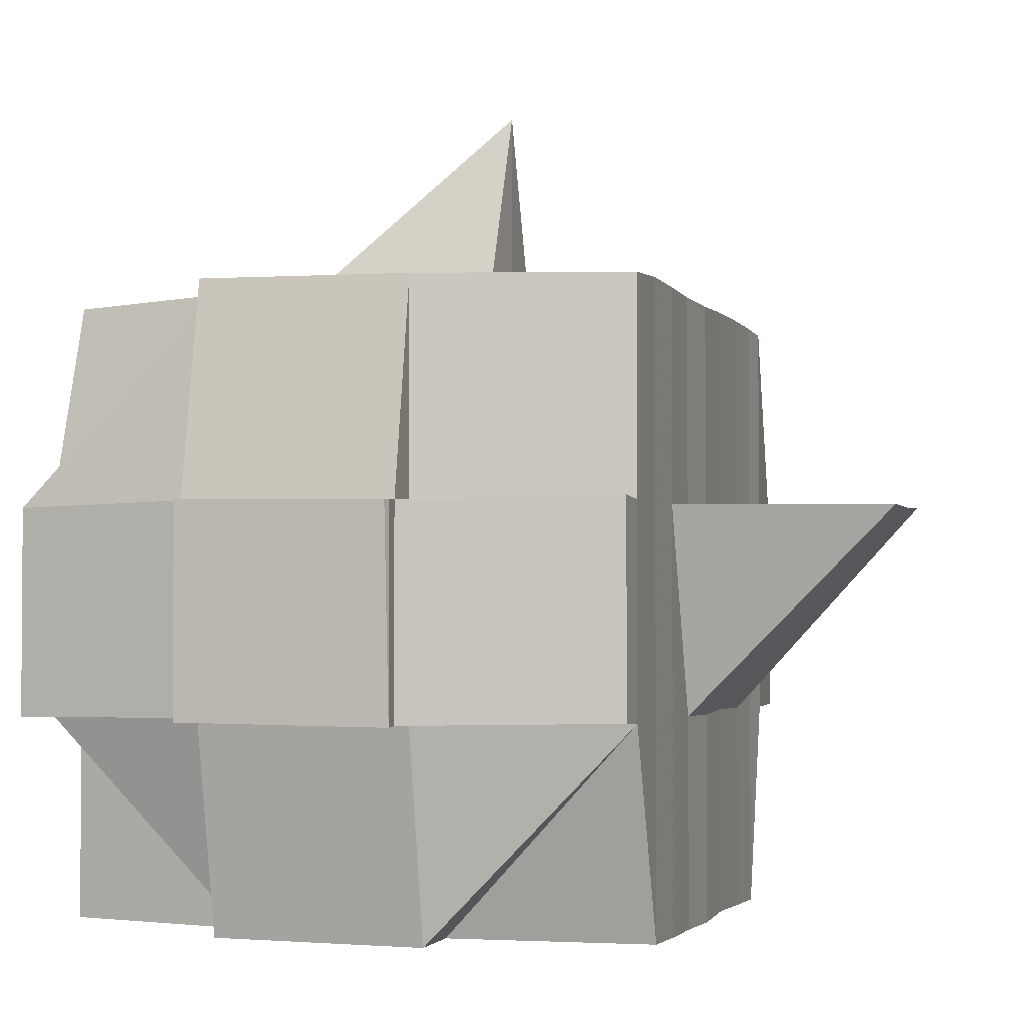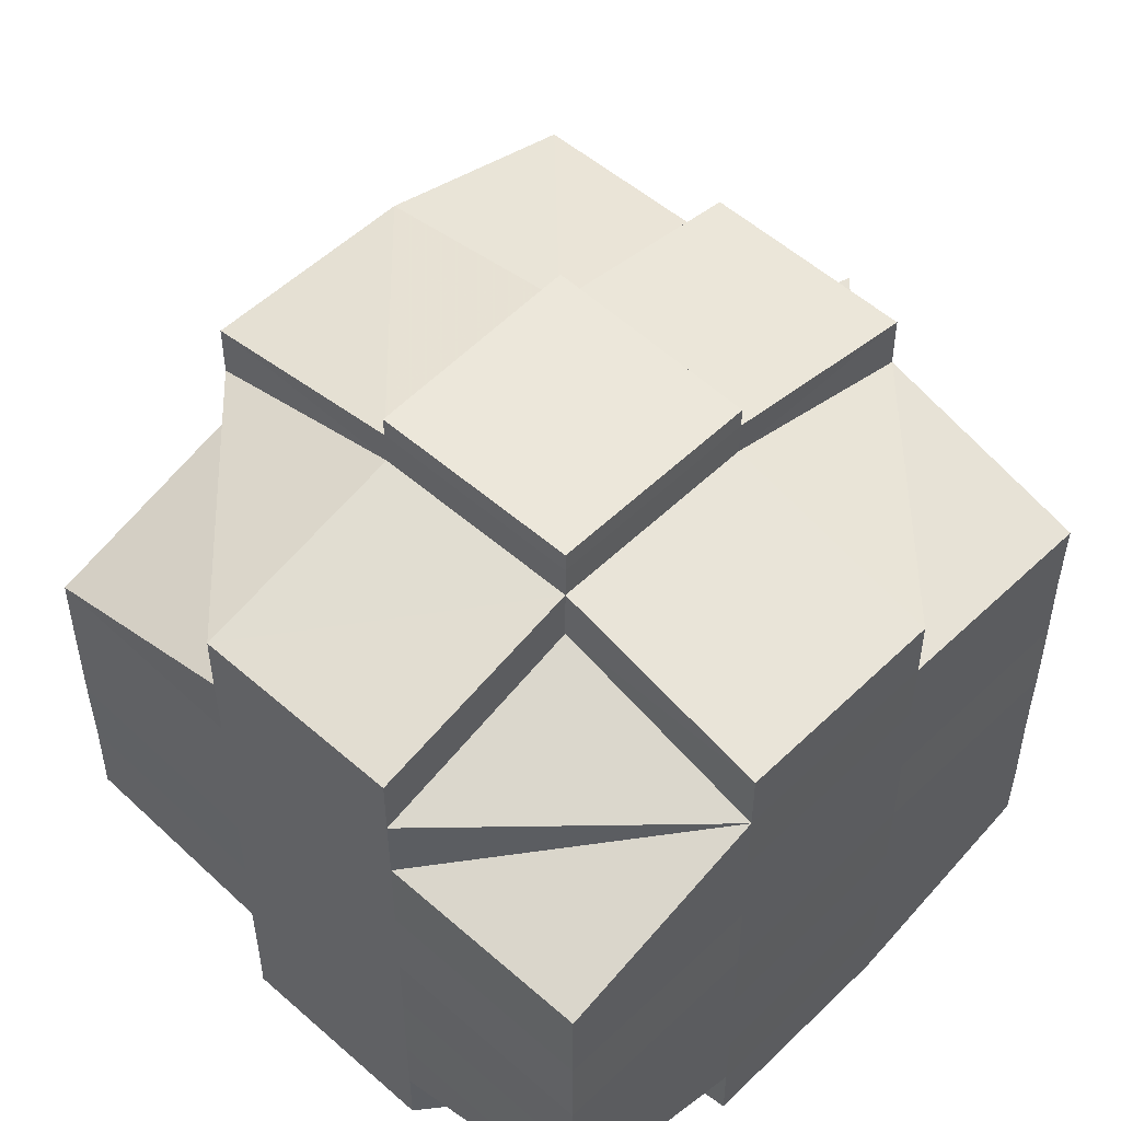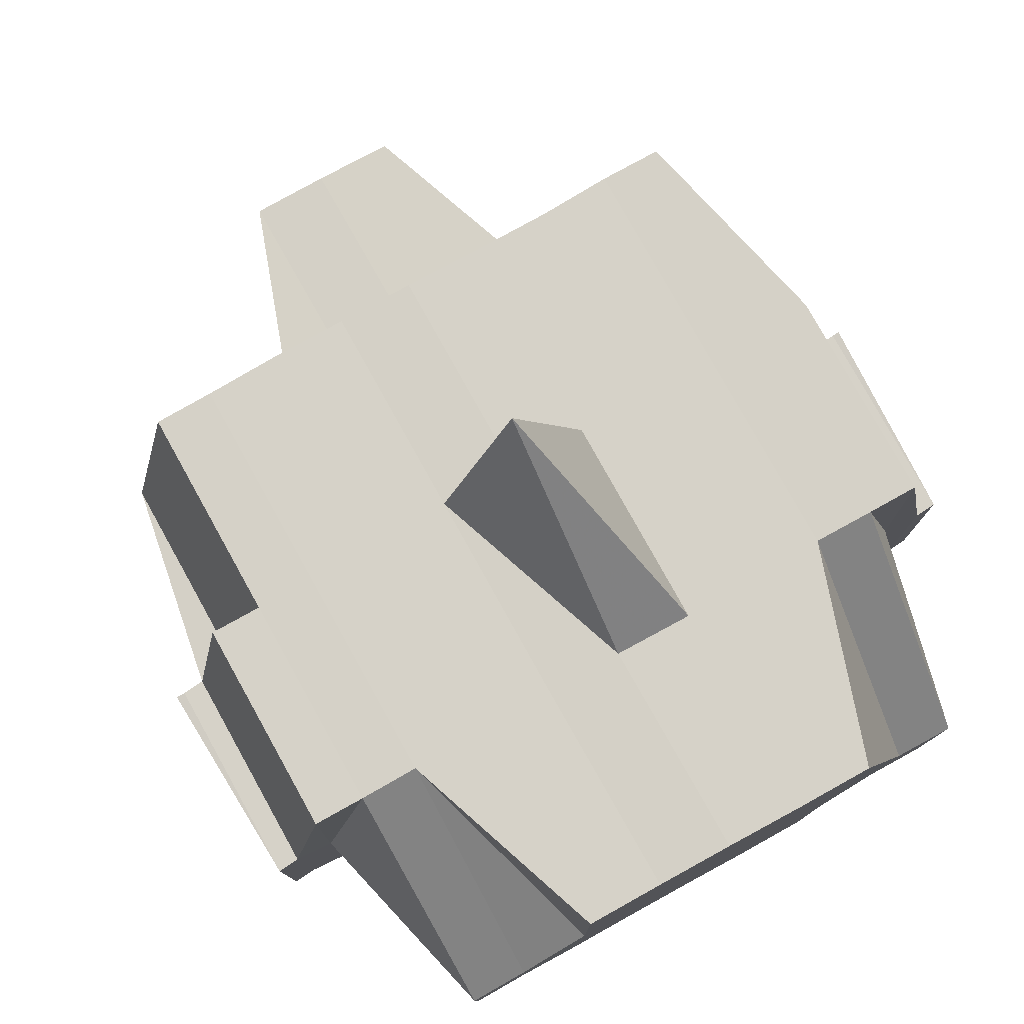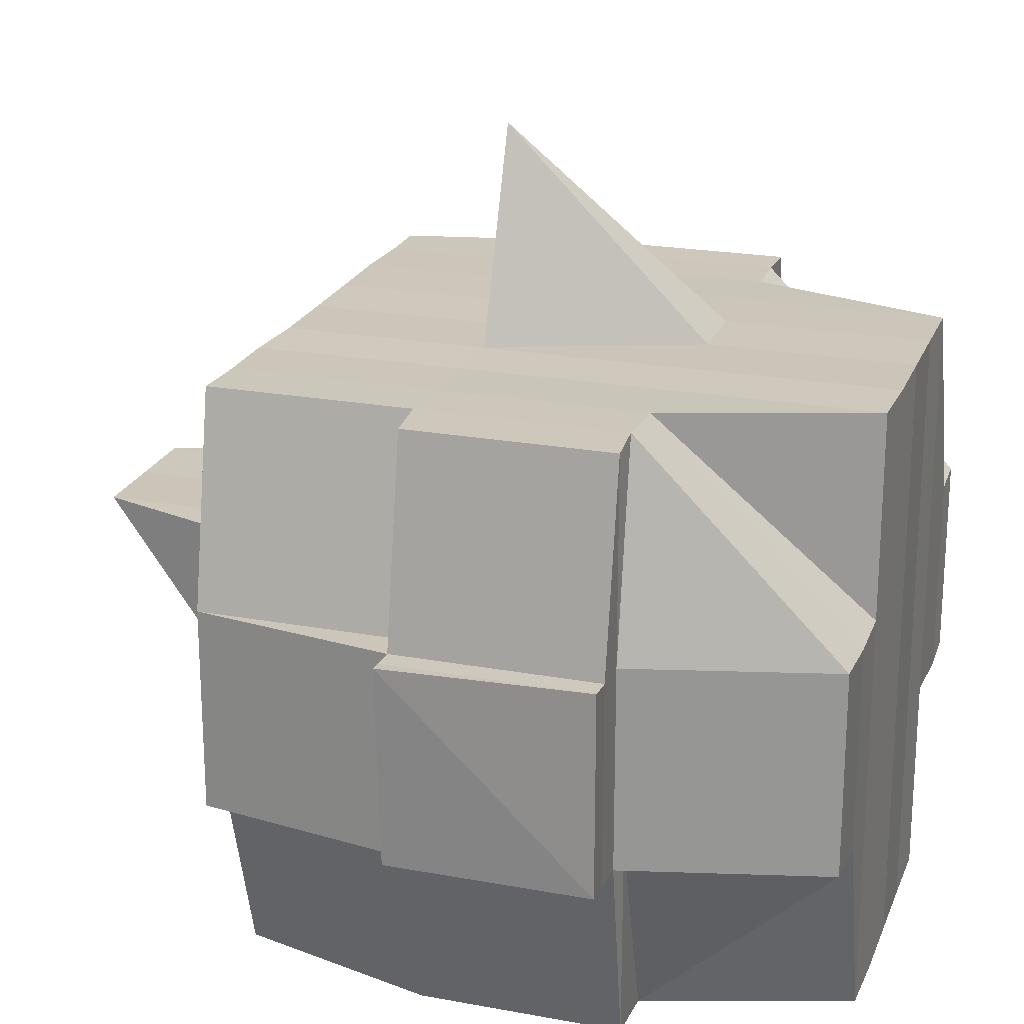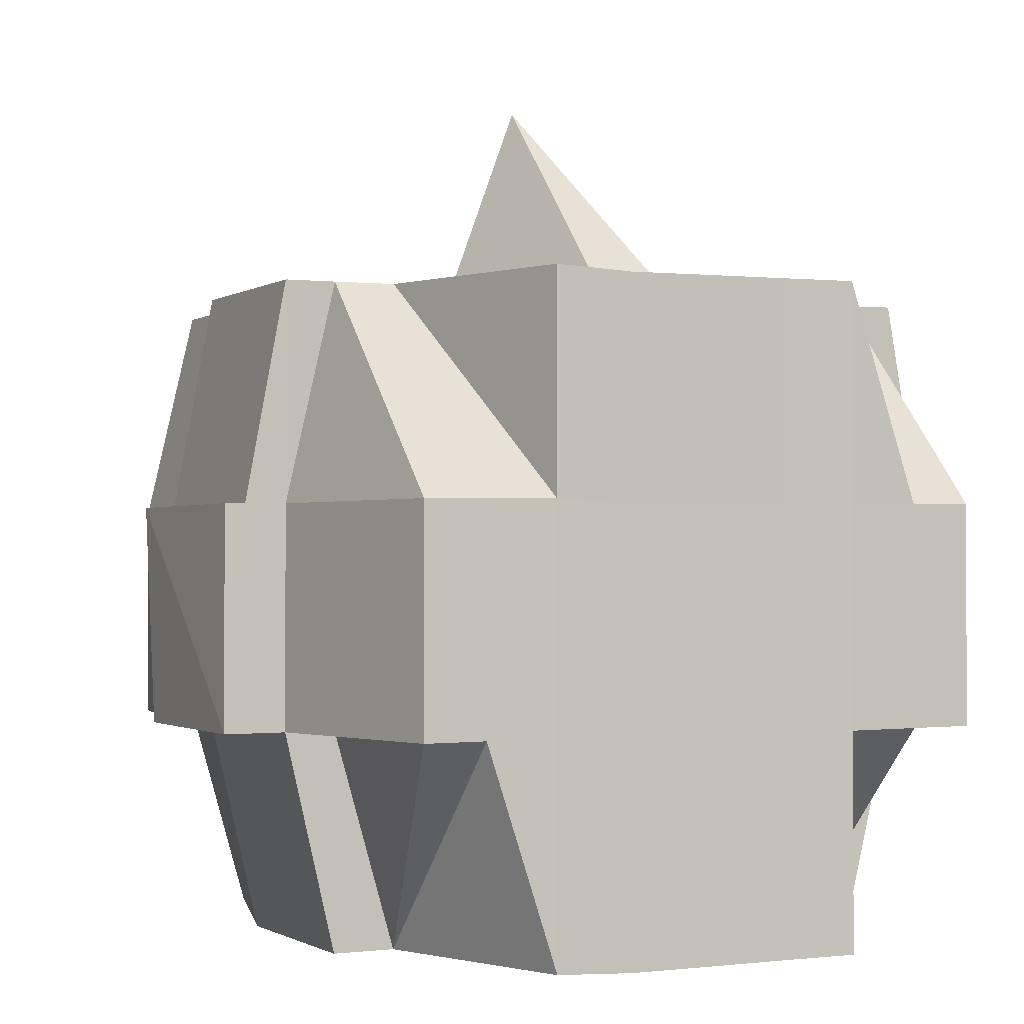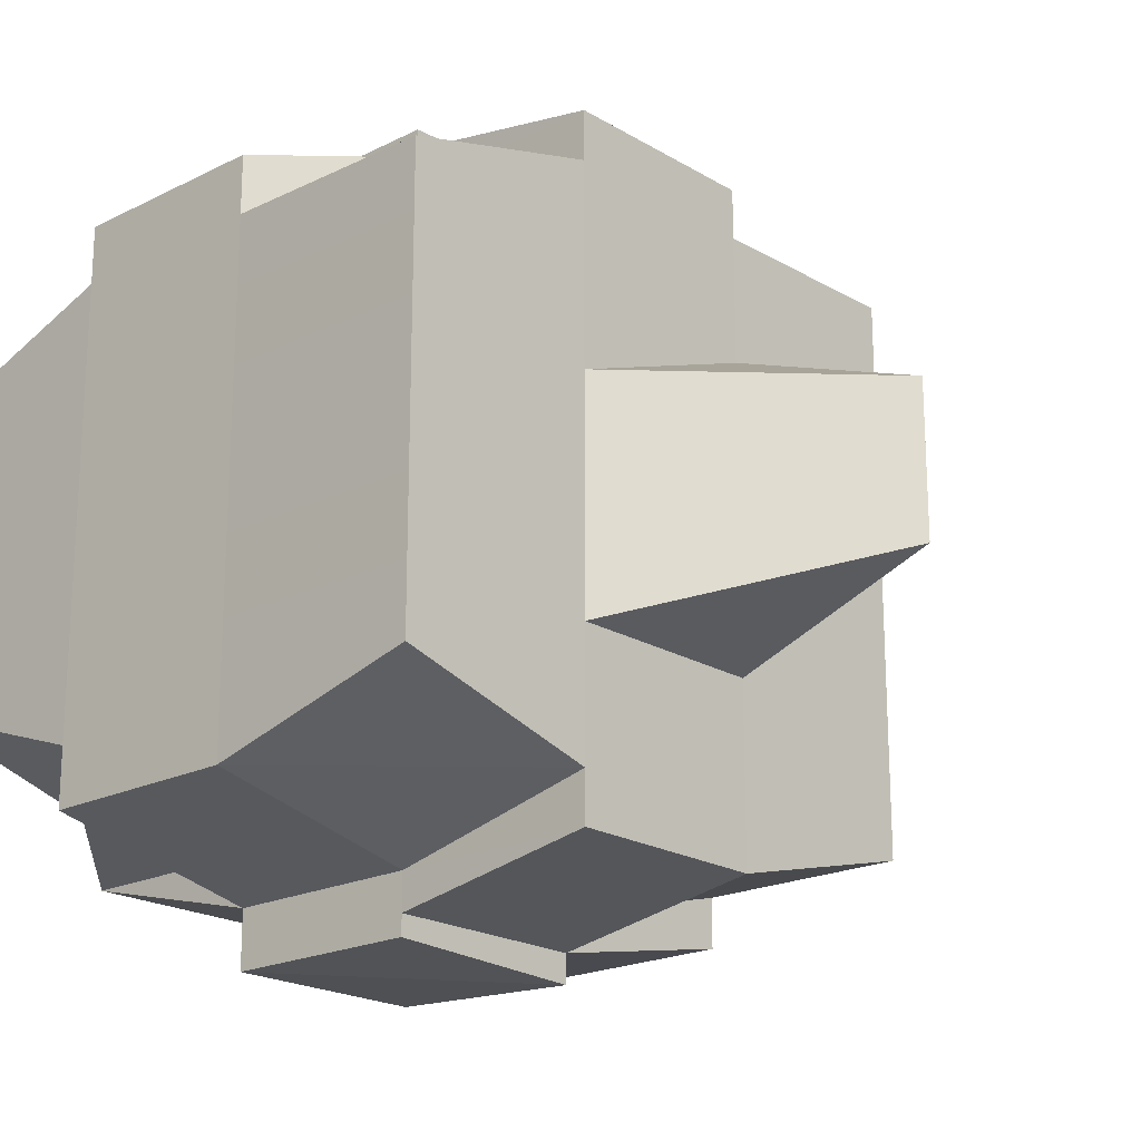
<metadata>
{"format":"obj","ext":"obj","renderer":"f3d","projection":"perspective","resolution":1024,"background":"white","views":[{"elev":-2.4,"azim":16.7,"up":"+Y"},{"elev":52.3,"azim":-45.9,"up":"+Z"},{"elev":78.8,"azim":-119.3,"up":"+Y"},{"elev":21.5,"azim":-161.9,"up":"+Y"},{"elev":-1.2,"azim":-115.3,"up":"+Y"},{"elev":-20.0,"azim":42.7,"up":"+Z"}]}
</metadata>
<code>
o 3690
v 2204 1896 14.49
v 2204 1896 14.49
v 2204 1896 14.49
v 2204 1896 14.49
v 2204 1896 14.49
v 2204 1896 14.49
v 2204 1896 14.49
v 2204 1896 14.49
v 2204 1896 14.49
v 2204 1896 14.49
v 2204 1896 14.49
v 2204 1896 14.49
v 2204 1896 14.49
v 2204 1896 14.49
v 2204 1896 14.49
v 2204 1896 14.49
v 2204 1896 14.49
v 2204 1896 14.49
v 2204 1896 14.49
v 2204 1896 14.49
v 2204 1896 14.49
v 2204 1896 14.49
v 2204 1896 14.49
v 2204 1896 14.5
v 2204 1896 14.5
v 2204 1896 14.5
v 2204 1896 14.5
v 2204 1896 14.49
v 2204 1896 14.5
v 2204 1896 14.5
v 2204 1896 14.51
v 2204 1896 14.5
v 2204 1896 14.5
v 2204 1896 14.51
v 2204 1896 14.51
v 2204 1896 14.51
v 2204 1896 14.51
v 2204 1896 14.51
v 2204 1896 14.5
v 2204 1896 14.51
v 2204 1896 14.5
v 2204 1896 14.5
v 2204 1896 14.51
v 2204 1896 14.51
v 2204 1896 14.51
v 2204 1896 14.51
v 2204 1896 14.5
v 2204 1896 14.5
v 2204 1896 14.52
v 2204 1896 14.51
v 2204 1896 14.52
v 2204 1896 14.52
v 2204 1896 14.52
v 2204 1896 14.51
v 2204 1896 14.51
v 2204 1896 14.51
v 2204 1896 14.51
v 2204 1896 14.51
v 2204 1896 14.51
v 2204 1896 14.51
v 2204 1896 14.51
v 2204 1896 14.52
v 2204 1896 14.52
v 2204 1896 14.51
v 2204 1896 14.52
v 2204 1896 14.52
v 2204 1896 14.52
v 2204 1896 14.52
v 2204 1896 14.52
v 2204 1896 14.52
v 2204 1896 14.52
v 2204 1896 14.52
v 2204 1896 14.52
v 2204 1896 14.52
v 2204 1896 14.52
v 2204 1896 14.52
v 2204 1896 14.52
v 2204 1896 14.52
v 2204 1896 14.52
v 2204 1896 14.52
v 2204 1896 14.53
v 2204 1896 14.53
v 2204 1896 14.53
v 2204 1896 14.52
v 2204 1896 14.53
v 2204 1896 14.53
v 2204 1896 14.53
v 2204 1896 14.53
v 2204 1896 14.52
v 2204 1896 14.52
v 2204 1896 14.52
v 2204 1896 14.52
v 2204 1896 14.52
v 2204 1896 14.52
v 2204 1896 14.52
v 2204 1896 14.53
v 2204 1896 14.53
v 2204 1896 14.52
v 2204 1896 14.52
v 2204 1896 14.52
v 2204 1896 14.52
v 2204 1896 14.52
v 2204 1896 14.52
v 2204 1896 14.52
v 2204 1896 14.52
v 2204 1896 14.52
v 2204 1896 14.52
v 2204 1896 14.52
v 2204 1896 14.52
v 2204 1896 14.52
v 2204 1896 14.52
v 2204 1896 14.52
v 2204 1896 14.51
v 2204 1896 14.51
v 2204 1896 14.51
v 2204 1896 14.51
v 2204 1896 14.52
v 2204 1896 14.51
v 2204 1896 14.51
v 2204 1896 14.51
v 2204 1896 14.51
v 2204 1896 14.51
v 2204 1896 14.51
v 2204 1896 14.51
v 2204 1896 14.5
v 2204 1896 14.51
v 2204 1896 14.51
v 2204 1896 14.51
v 2204 1896 14.5
v 2204 1896 14.5
v 2204 1896 14.5
v 2204 1896 14.5
v 2204 1896 14.5
v 2204 1896 14.51
v 2204 1896 14.5
v 2204 1896 14.5
v 2204 1896 14.5
v 2204 1896 14.5
v 2204 1896 14.5
v 2204 1896 14.5
v 2204 1896 14.5
v 2204 1896 14.5
v 2204 1896 14.5
v 2204 1896 14.5
v 2204 1896 14.49
v 2204 1896 14.49
v 2204 1896 14.5
v 2204 1896 14.5
v 2204 1896 14.5
v 2204 1896 14.49
v 2204 1896 14.49
v 2204 1896 14.49
v 2204 1896 14.5
v 2204 1896 14.49
v 2204 1896 14.49
v 2204 1896 14.49
v 2204 1896 14.49
v 2204 1896 14.49
v 2204 1896 14.49
v 2204 1896 14.49
v 2204 1896 14.49
v 2204 1896 14.49
v 2204 1896 14.49
v 2204 1896 14.49
v 2204 1896 14.49
v 2204 1896 14.49
v 2204 1896 14.49
v 2204 1896 14.49
v 2204 1896 14.49
v 2204 1896 14.49
v 2204 1896 14.49
v 2204 1896 14.49
v 2204 1896 14.49
v 2204 1896 14.49
v 2204 1896 14.49
v 2204 1896 14.49
v 2204 1896 14.49
v 2204 1896 14.49
v 2204 1896 14.49
v 2204 1896 14.49
v 2204 1896 14.49
v 2204 1896 14.49
v 2204 1896 14.49
v 2204 1896 14.5
v 2204 1896 14.5
v 2204 1896 14.5
v 2204 1896 14.5
v 2204 1896 14.5
v 2204 1896 14.5
v 2204 1896 14.5
v 2204 1896 14.5
v 2204 1896 14.5
v 2204 1896 14.51
v 2204 1896 14.51
v 2204 1896 14.51
v 2204 1896 14.49
v 2204 1896 14.49
v 2204 1896 14.49
v 2204 1896 14.49
v 2204 1896 14.49
v 2204 1896 14.49
v 2204 1896 14.49
v 2204 1896 14.49
v 2204 1896 14.49
v 2204 1896 14.49
v 2204 1896 14.49
v 2204 1896 14.49
v 2204 1896 14.49
v 2204 1896 14.49
v 2204 1896 14.49
v 2204 1896 14.49
v 2204 1896 14.5
v 2204 1896 14.5
v 2204 1896 14.49
v 2204 1896 14.5
v 2204 1896 14.5
v 2204 1896 14.5
v 2204 1896 14.5
v 2204 1896 14.5
v 2204 1896 14.5
v 2204 1896 14.5
v 2204 1896 14.5
v 2204 1896 14.5
v 2204 1896 14.5
v 2204 1896 14.51
v 2204 1896 14.5
v 2204 1896 14.5
v 2204 1896 14.5
v 2204 1896 14.5
v 2204 1896 14.5
v 2204 1896 14.51
v 2204 1896 14.51
v 2204 1896 14.51
v 2204 1896 14.51
v 2204 1896 14.5
v 2204 1896 14.51
v 2204 1896 14.51
v 2204 1896 14.51
v 2204 1896 14.51
v 2204 1896 14.51
v 2204 1896 14.51
v 2204 1896 14.51
v 2204 1896 14.51
v 2204 1896 14.52
v 2204 1896 14.51
v 2204 1896 14.51
v 2204 1896 14.52
v 2204 1896 14.52
v 2204 1896 14.52
v 2204 1896 14.52
v 2204 1896 14.52
v 2204 1896 14.52
v 2204 1896 14.52
v 2204 1896 14.52
v 2204 1896 14.52
v 2204 1896 14.52
v 2204 1896 14.52
v 2204 1896 14.51
v 2204 1896 14.52
v 2204 1896 14.52
v 2204 1896 14.52
v 2204 1896 14.52
v 2204 1896 14.52
v 2204 1896 14.52
v 2204 1896 14.52
v 2204 1896 14.51
v 2204 1896 14.52
v 2204 1896 14.52
v 2204 1896 14.51
v 2204 1896 14.53
v 2204 1896 14.52
v 2204 1896 14.53
v 2204 1896 14.52
v 2204 1896 14.52
v 2204 1896 14.52
v 2204 1896 14.52
v 2204 1896 14.52
v 2204 1896 14.52
v 2204 1896 14.52
v 2204 1896 14.52
v 2204 1896 14.52
v 2204 1896 14.52
v 2204 1896 14.52
v 2204 1896 14.52
v 2204 1896 14.52
v 2204 1896 14.52
v 2204 1896 14.51
v 2204 1896 14.51
v 2204 1896 14.51
v 2204 1896 14.51
v 2204 1896 14.51
v 2204 1896 14.51
v 2204 1896 14.51
v 2204 1896 14.51
v 2204 1896 14.51
v 2204 1896 14.51
v 2204 1896 14.51
v 2204 1896 14.5
v 2204 1896 14.51
v 2204 1896 14.5
v 2204 1896 14.5
v 2204 1896 14.5
v 2204 1896 14.51
v 2204 1896 14.51
v 2204 1896 14.5
v 2204 1896 14.5
v 2204 1896 14.5
v 2204 1896 14.5
v 2204 1896 14.5
v 2204 1896 14.51
v 2204 1896 14.51
v 2204 1896 14.51
v 2204 1896 14.51
v 2204 1896 14.51
v 2204 1896 14.51
v 2204 1896 14.51
v 2204 1896 14.5
v 2204 1896 14.49
v 2204 1896 14.49
v 2204 1896 14.49
v 2204 1896 14.49
v 2204 1896 14.5
v 2204 1896 14.49
v 2204 1896 14.49
v 2204 1896 14.51
v 2204 1896 14.51
v 2204 1896 14.5
v 2204 1896 14.51
v 2204 1896 14.51
v 2204 1896 14.52
v 2204 1896 14.52
v 2204 1896 14.52
v 2204 1896 14.53
v 2204 1896 14.53
v 2204 1896 14.53
v 2204 1896 14.53
v 2204 1896 14.53
f 1 2 3
f 4 5 3
f 6 7 1
f 8 9 5
f 10 11 9
f 12 13 8
f 13 14 15
f 16 12 17
f 10 18 19
f 18 20 11
f 21 18 22
f 23 24 18
f 24 25 26
f 27 26 18
f 18 26 28
f 25 29 30
f 29 31 32
f 33 30 26
f 31 34 35
f 34 36 37
f 35 38 39
f 37 40 38
f 41 39 42
f 43 44 40
f 45 43 46
f 47 45 48
f 36 49 50
f 49 51 52
f 53 52 50
f 50 52 54
f 50 54 55
f 55 54 56
f 57 58 55
f 54 59 60
f 55 60 61
f 52 62 54
f 62 63 59
f 54 62 64
f 62 65 63
f 52 66 62
f 67 66 52
f 66 68 62
f 67 69 70
f 71 72 65
f 73 74 69
f 75 76 72
f 77 74 78
f 79 78 80
f 81 82 76
f 83 81 84
f 85 86 82
f 87 86 88
f 89 85 90
f 91 89 92
f 93 91 68
f 90 94 95
f 96 97 94
f 98 96 99
f 100 98 101
f 101 90 102
f 101 95 103
f 104 101 105
f 68 101 106
f 106 101 107
f 106 103 108
f 68 106 109
f 109 106 110
f 111 112 109
f 113 108 114
f 109 110 113
f 113 114 115
f 116 109 113
f 117 109 116
f 118 111 116
f 116 113 119
f 119 115 120
f 119 113 121
f 122 116 119
f 64 116 122
f 123 118 122
f 122 119 124
f 124 120 125
f 124 119 126
f 127 122 124
f 56 122 127
f 128 123 127
f 127 124 129
f 129 125 130
f 129 124 131
f 132 127 129
f 133 128 132
f 134 127 132
f 132 129 135
f 135 129 136
f 137 132 135
f 138 133 137
f 139 132 137
f 140 138 141
f 135 136 142
f 137 135 142
f 141 137 142
f 143 137 141
f 142 136 144
f 142 144 145
f 146 147 145
f 136 148 144
f 141 149 150
f 145 144 151
f 145 151 152
f 144 153 151
f 144 148 153
f 151 153 154
f 151 154 152
f 154 155 156
f 157 156 158
f 159 158 2
f 160 152 159
f 7 161 159
f 161 162 152
f 152 163 164
f 152 164 165
f 166 165 167
f 168 166 169
f 169 170 171
f 172 173 168
f 174 173 166
f 173 175 170
f 176 177 174
f 178 176 179
f 180 181 173
f 182 150 175
f 173 182 160
f 28 182 173
f 182 141 183
f 184 141 182
f 28 184 182
f 185 184 28
f 26 185 28
f 26 30 185
f 185 186 184
f 30 186 185
f 186 187 188
f 189 190 186
f 191 192 187
f 190 193 191
f 48 191 186
f 186 191 143
f 194 61 192
f 193 57 194
f 46 194 191
f 191 194 139
f 195 55 194
f 194 55 134
f 196 197 198
f 197 199 200
f 201 202 203
f 204 205 202
f 206 207 203
f 208 209 207
f 210 211 206
f 212 213 209
f 214 212 211
f 215 212 214
f 154 215 214
f 153 215 154
f 153 216 215
f 215 217 212
f 148 216 153
f 218 219 148
f 216 220 221
f 222 217 223
f 148 224 216
f 131 224 148
f 219 225 224
f 226 227 217
f 224 228 216
f 216 228 229
f 228 230 220
f 224 231 228
f 126 231 224
f 225 232 231
f 231 233 228
f 233 234 230
f 228 233 235
f 231 236 233
f 121 236 231
f 232 237 236
f 236 238 233
f 238 239 234
f 233 238 240
f 241 242 239
f 236 243 238
f 237 244 243
f 245 243 236
f 243 241 238
f 238 241 246
f 243 247 241
f 110 247 243
f 110 248 247
f 249 248 250
f 248 251 252
f 253 254 251
f 255 254 256
f 247 257 241
f 241 257 258
f 259 260 257
f 257 261 258
f 260 262 263
f 264 263 257
f 257 263 261
f 263 265 261
f 258 261 266
f 263 267 265
f 102 267 263
f 262 268 267
f 258 266 269
f 268 270 271
f 99 271 267
f 270 272 273
f 267 273 274
f 267 274 275
f 271 88 276
f 271 276 277
f 278 277 279
f 278 279 280
f 281 282 278
f 283 284 282
f 285 283 278
f 286 280 287
f 286 278 53
f 265 278 286
f 261 265 286
f 261 286 288
f 288 287 289
f 288 286 290
f 266 261 288
f 290 291 292
f 266 288 293
f 293 289 294
f 293 288 295
f 295 292 296
f 269 266 293
f 297 294 298
f 299 296 300
f 301 300 302
f 303 304 299
f 305 303 301
f 306 298 307
f 308 307 213
f 308 306 33
f 212 308 27
f 217 308 212
f 309 306 308
f 217 309 308
f 235 309 217
f 309 310 306
f 240 310 309
f 227 311 309
f 311 312 310
f 312 313 269
f 246 269 310
f 310 269 314
f 269 315 316
f 310 316 317
f 318 319 320
f 321 322 319
f 323 324 320
f 325 326 327
f 328 329 326
f 330 331 332
f 333 334 335
f 335 336 337

</code>
